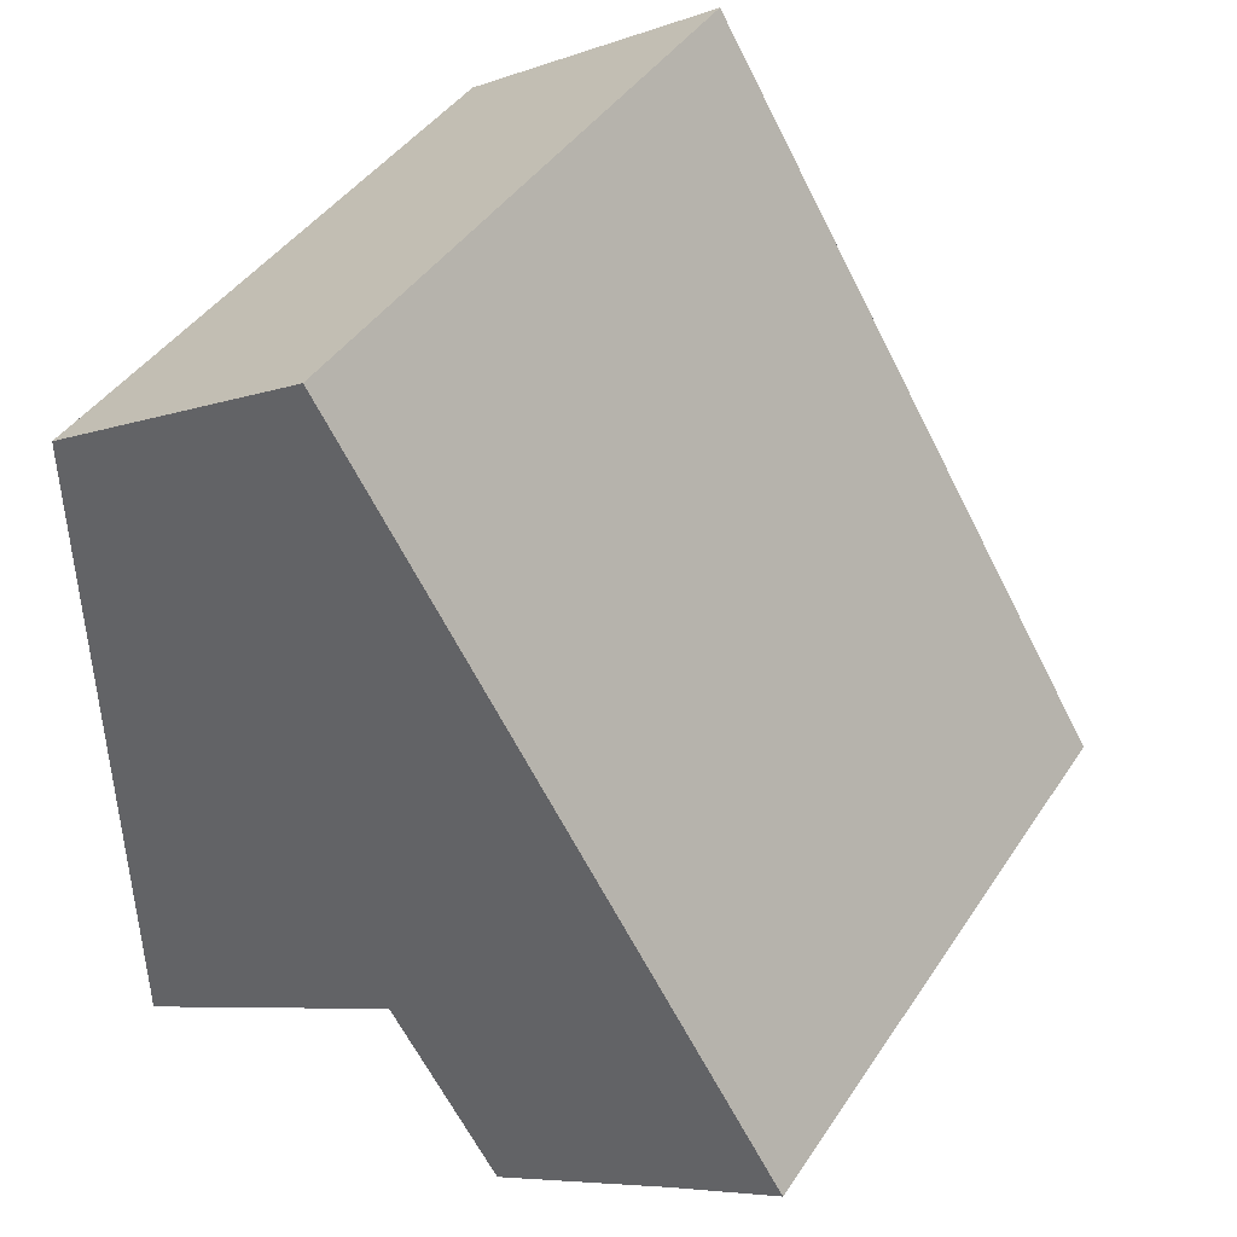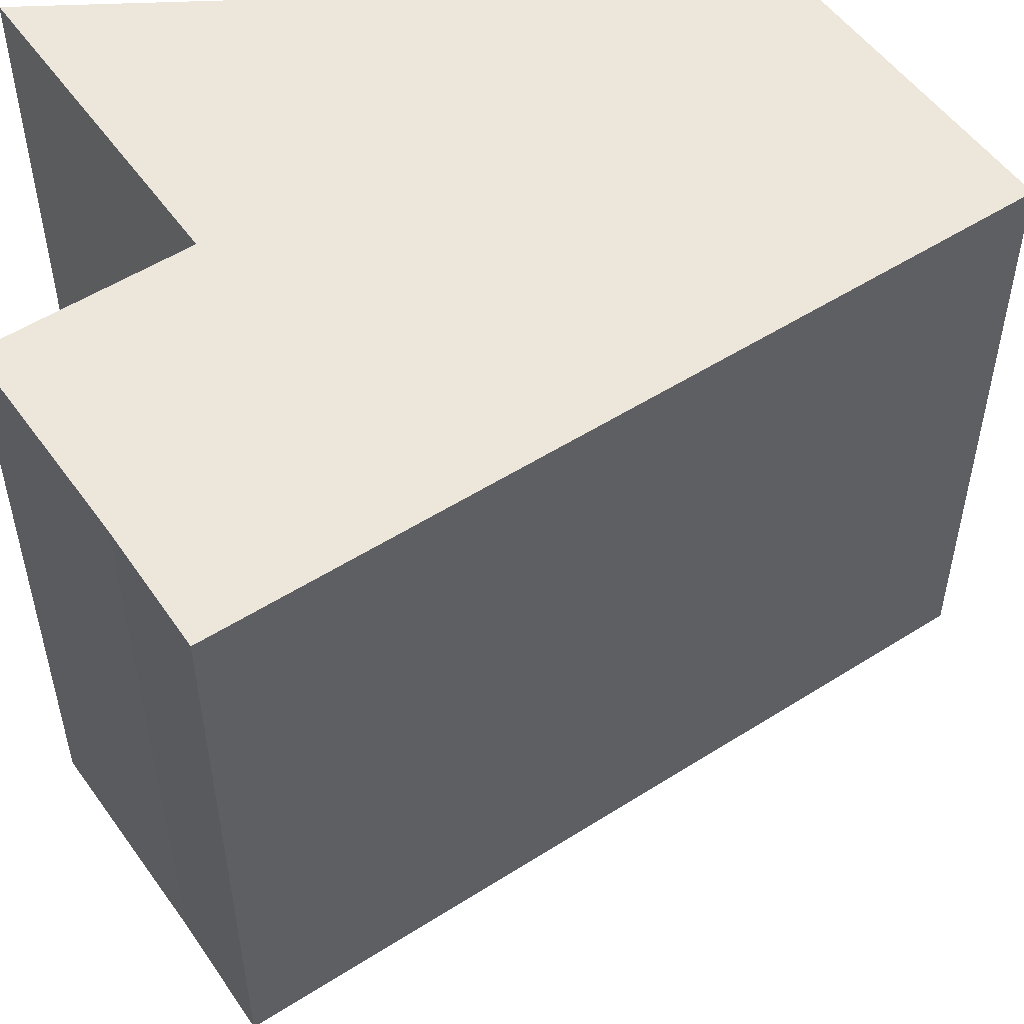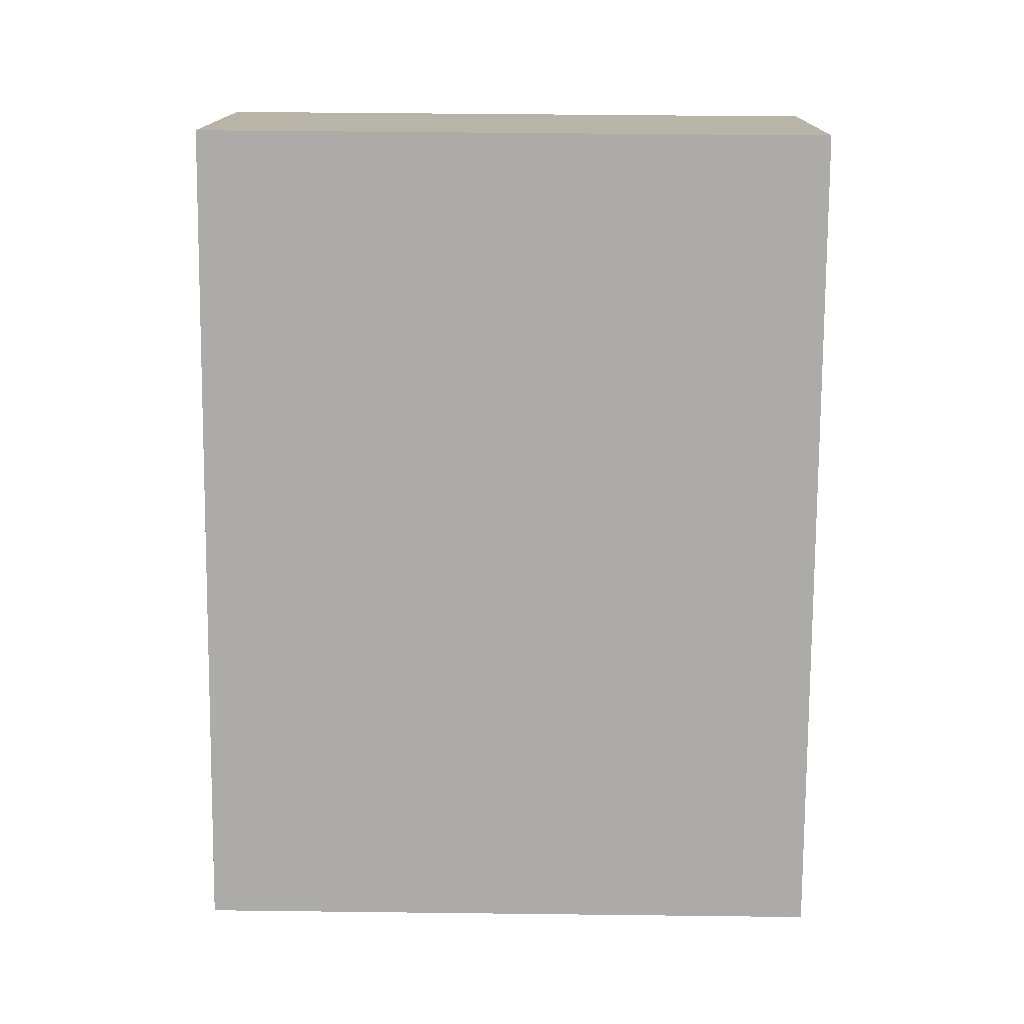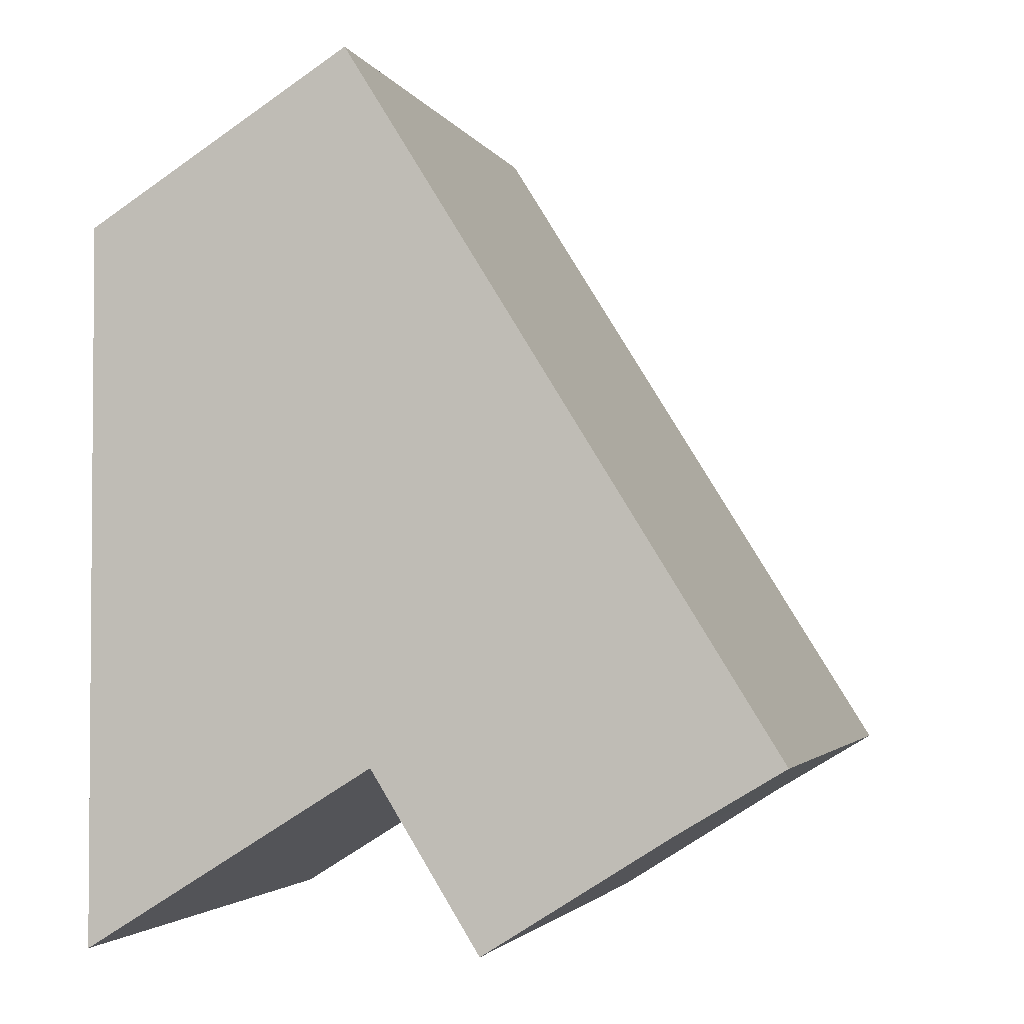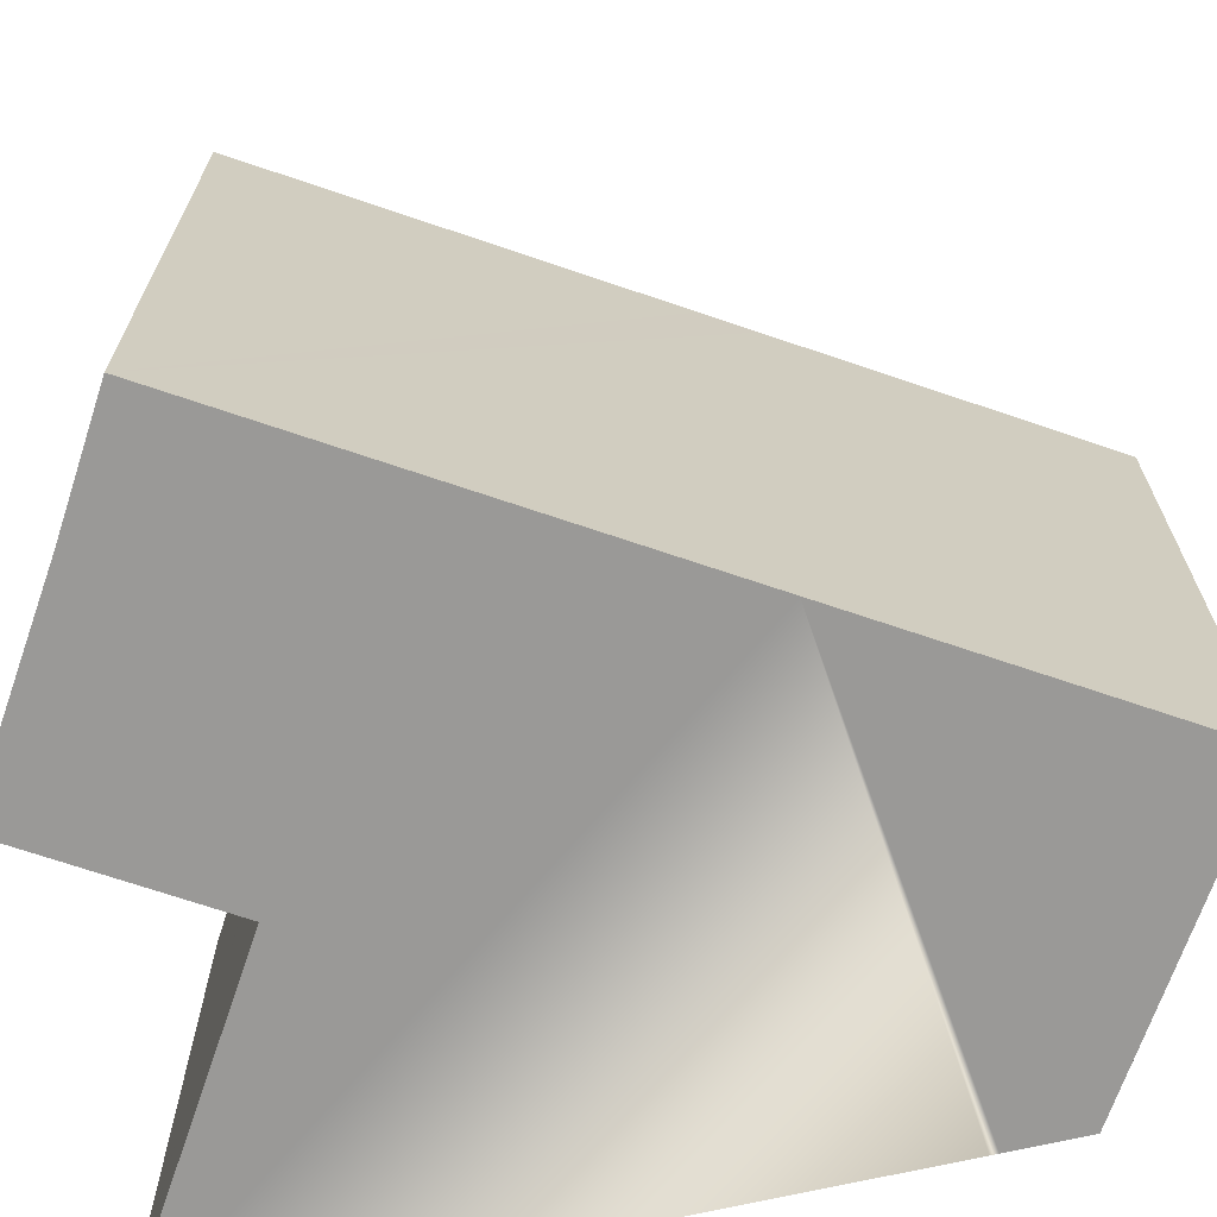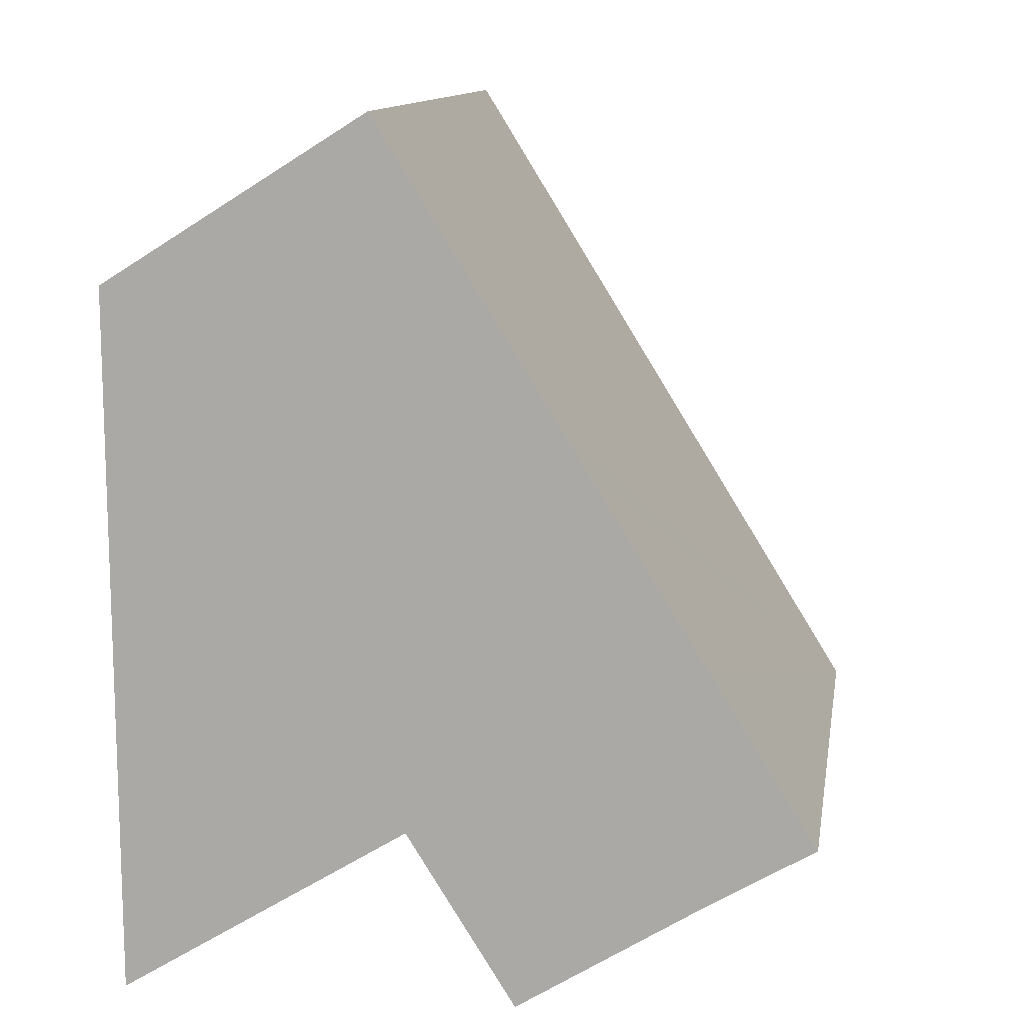
<metadata>
{"format":"obj","ext":"obj","renderer":"f3d","projection":"perspective","resolution":1024,"background":"white","views":[{"elev":42.8,"azim":-149.0,"up":"+Z"},{"elev":52.9,"azim":-92.5,"up":"+Y"},{"elev":45.2,"azim":-89.2,"up":"+Z"},{"elev":-2.7,"azim":-164.4,"up":"+Z"},{"elev":-68.9,"azim":-77.0,"up":"+Y"},{"elev":12.3,"azim":-170.5,"up":"+Z"}]}
</metadata>
<code>
v  2.232 12.77 -1.34
v  8.236 12.77 -0.218
v  6.035 12.77 -3.743
v  0 12.77 7.817e-16
v  8.289 12.77 -0.133
v  8.383 12.77 -0.191
v  14.34 12.77 9.237
v  14.34 12.77 -3.886
v  2.195 12.77 3.532
v  4.585 12.77 7.376
v  5.132 12.77 8.257
v  5.173 12.77 8.323
v  8.875 12.77 14.28
v  14.34 12.77 9.385
v  14.34 12.77 10.87
v  6.035 2.292e-16 -3.743
v  2.232 8.205e-17 -1.34
v  0 0 0
v  14.34 2.379e-16 -3.886
v  8.289 8.144e-18 -0.133
v  8.383 1.17e-17 -0.191
v  2.195 -2.163e-16 3.532
v  8.875 -8.744e-16 14.28
v  5.173 -5.096e-16 8.323
v  5.132 -5.056e-16 8.257
v  4.585 -4.516e-16 7.376
v  14.34 -6.654e-16 10.87
v  14.34 -5.656e-16 9.237
v  14.34 -5.747e-16 9.385
v  8.236 1.335e-17 -0.218
g defaultobject
f 1 2 3
f 2 1 4
f 2 4 5
f 6 7 8
f 7 6 5
f 7 5 4
f 7 4 9
f 7 9 10
f 7 10 11
f 7 11 12
f 7 12 13
f 7 13 14
f 14 13 15
f 16 1 3
f 1 16 17
f 17 4 1
f 4 17 18
f 19 6 8
f 6 19 5
f 5 19 20
f 20 19 21
f 18 9 4
f 9 18 10
f 10 18 11
f 11 18 12
f 12 18 13
f 13 18 22
f 13 22 23
f 23 22 24
f 24 22 25
f 25 22 26
f 23 15 13
f 15 23 27
f 27 14 15
f 14 27 7
f 7 27 8
f 8 27 19
f 19 27 28
f 28 27 29
f 2 16 3
f 16 2 5
f 16 5 30
f 30 5 20
f 18 17 22
f 24 27 23
f 27 24 29
f 29 24 28
f 28 24 19
f 19 24 25
f 19 25 26
f 19 26 21
f 21 26 20
f 20 26 22
f 20 22 30
f 30 22 16
f 16 22 17

</code>
